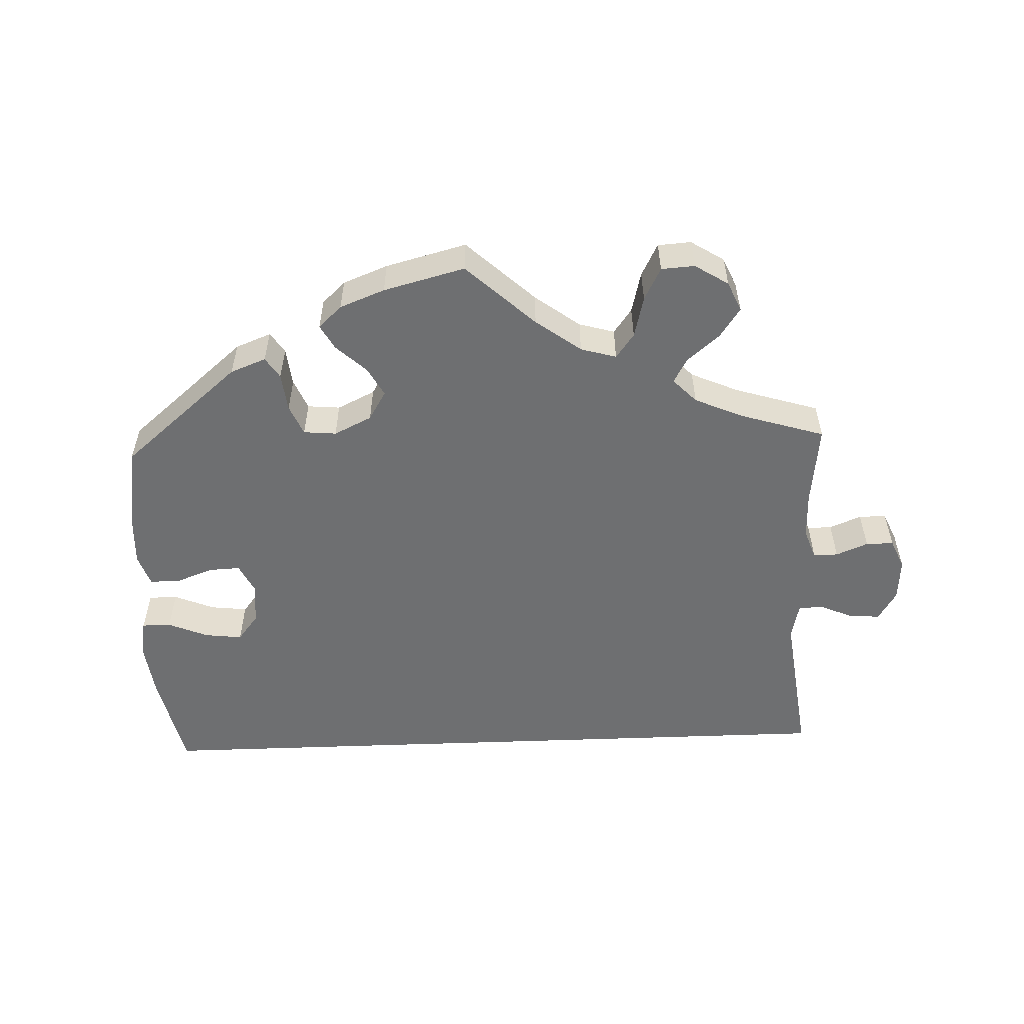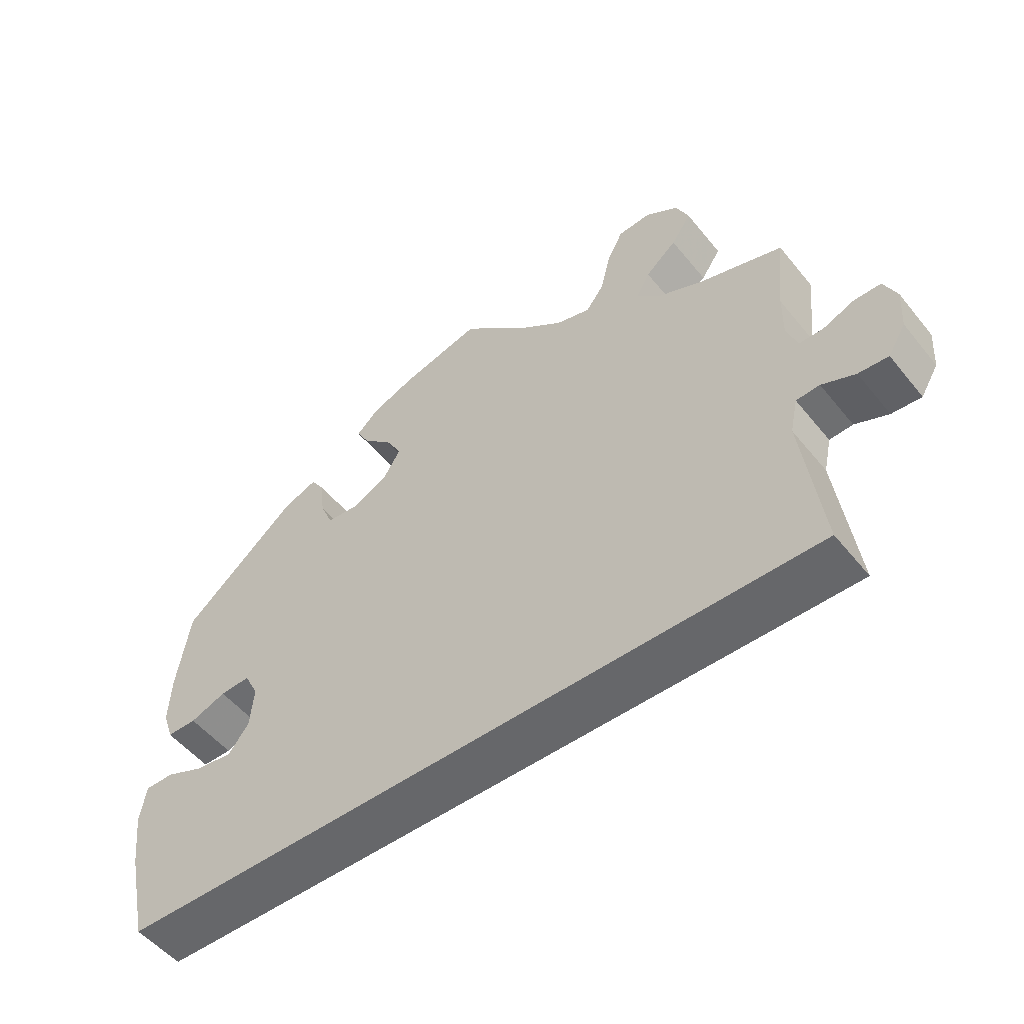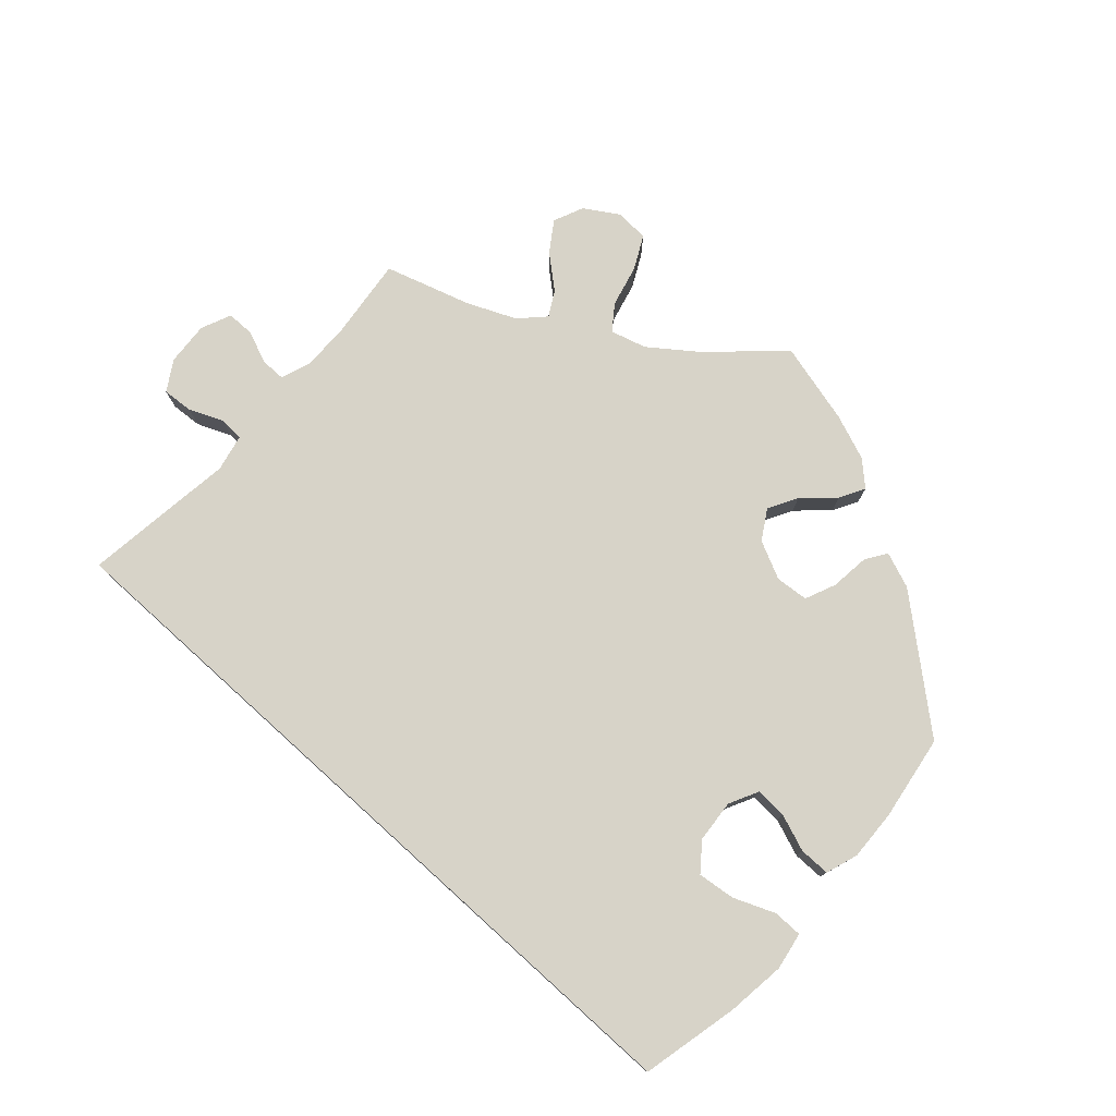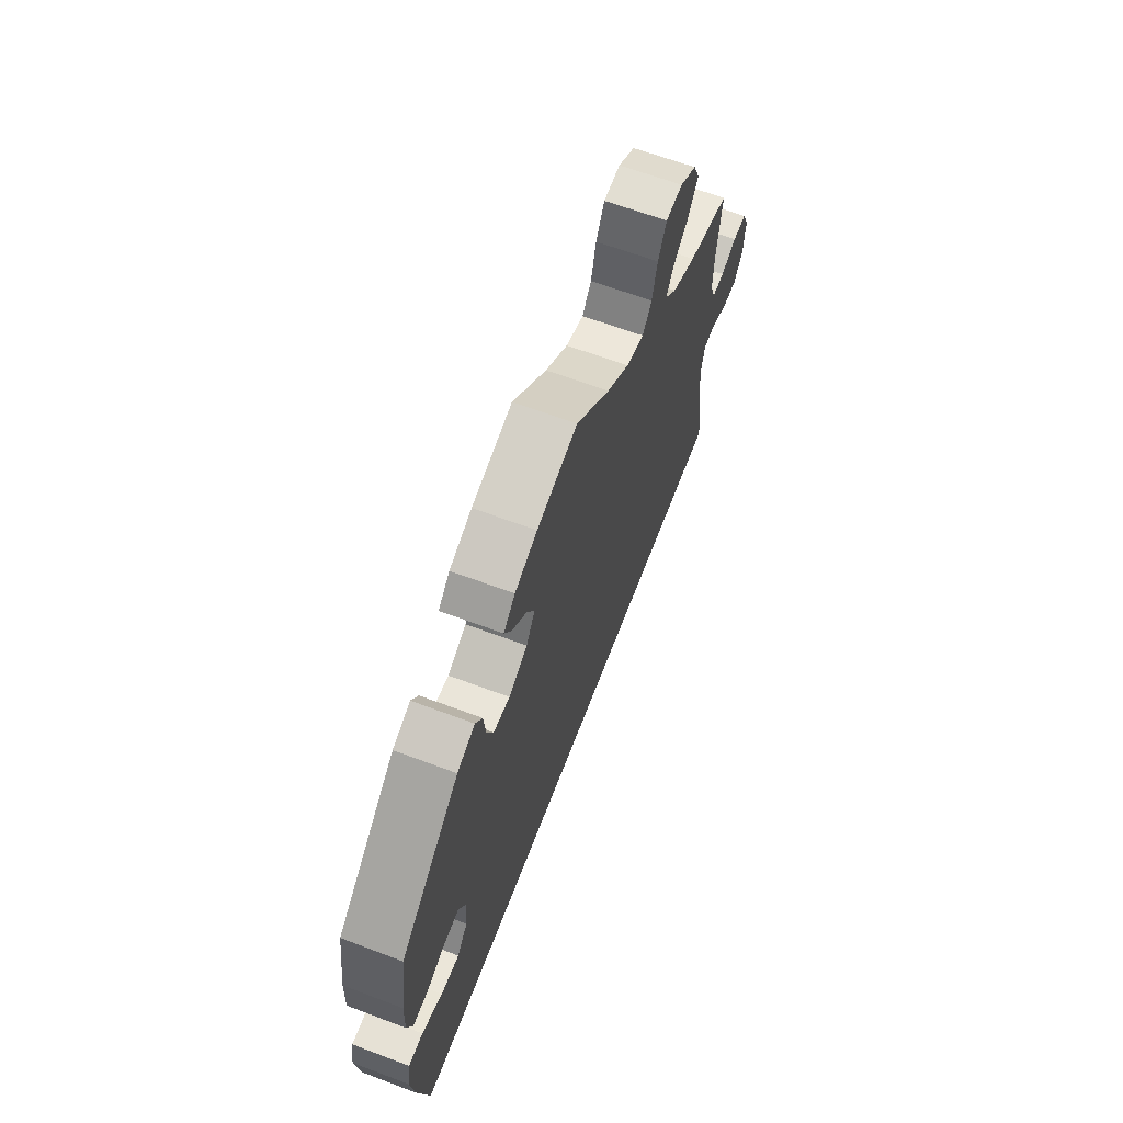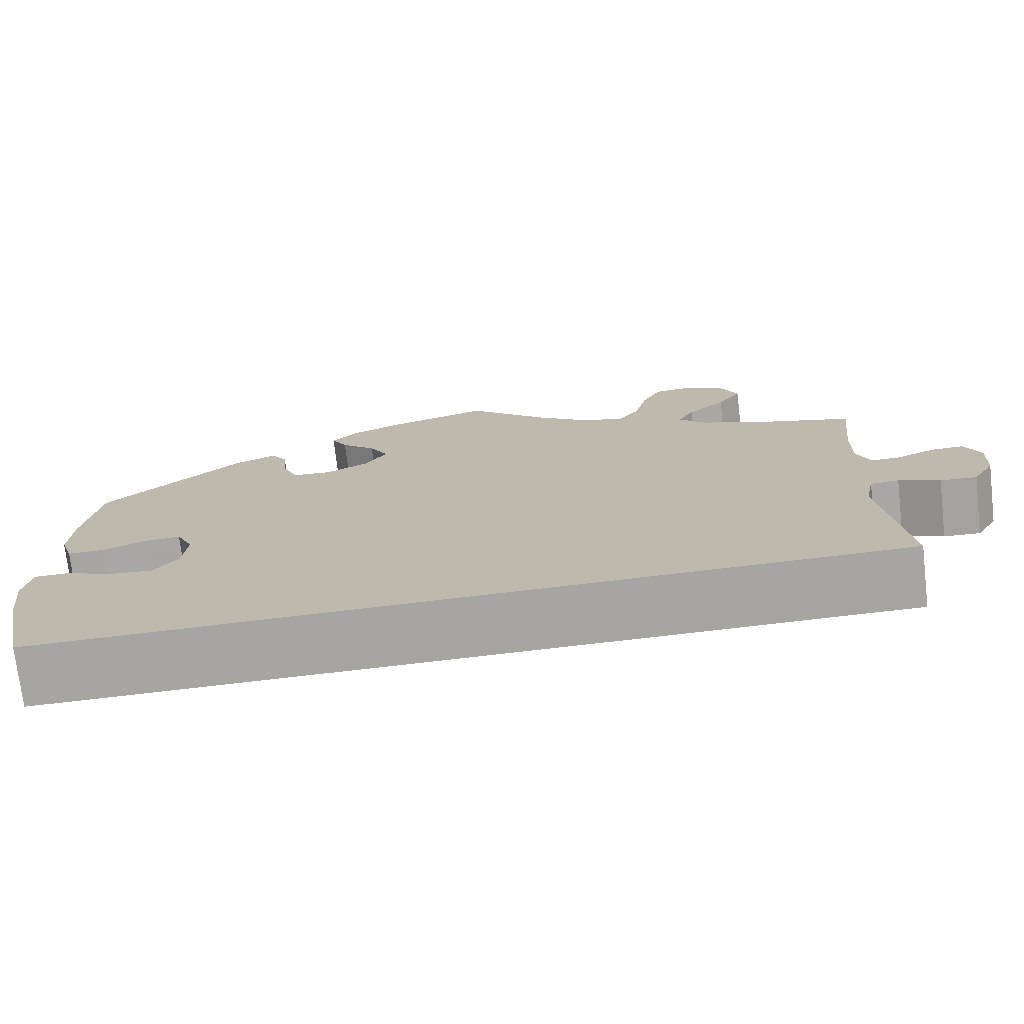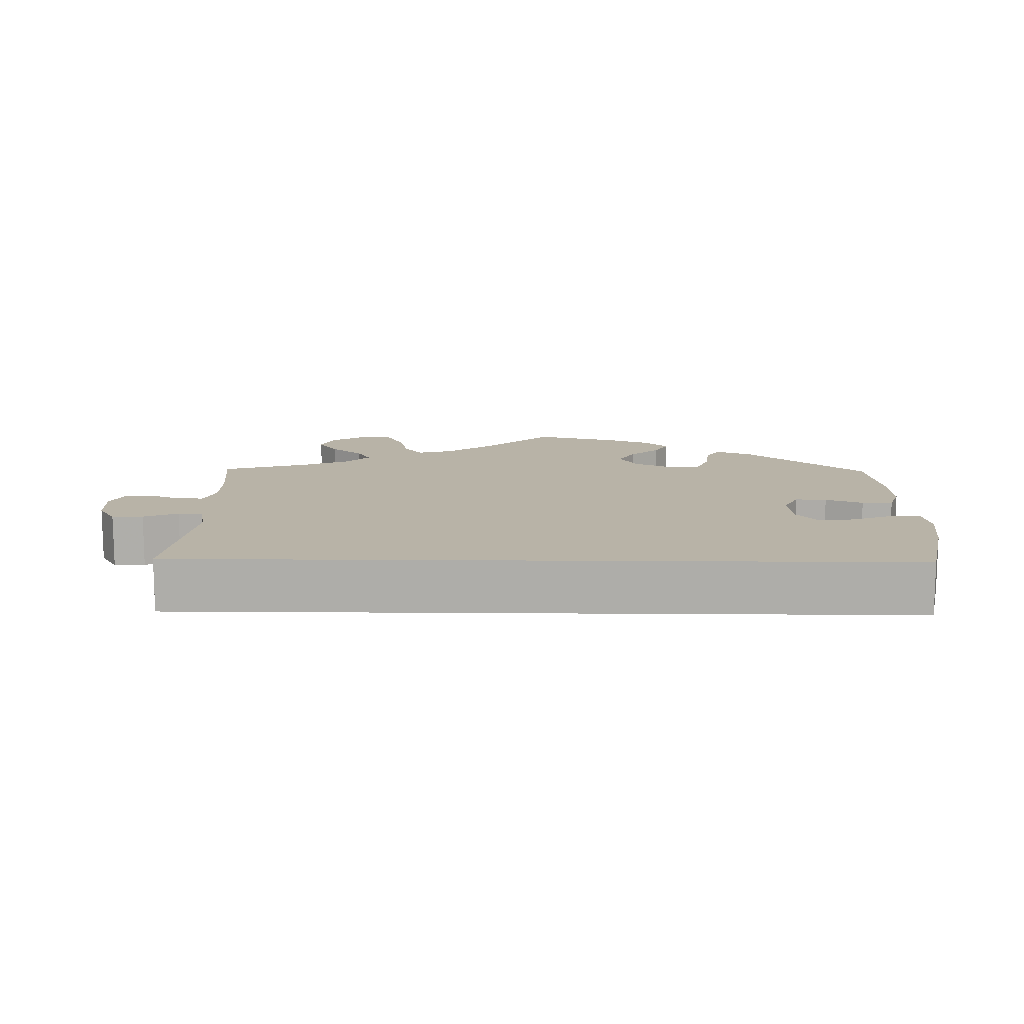
<metadata>
{"format":"obj","ext":"obj","renderer":"f3d","projection":"perspective","resolution":1024,"background":"white","views":[{"elev":-54.5,"azim":2.2,"up":"+Y"},{"elev":-52.2,"azim":37.9,"up":"+Z"},{"elev":76.9,"azim":-137.9,"up":"+Y"},{"elev":64.1,"azim":-69.2,"up":"+Z"},{"elev":-73.8,"azim":6.7,"up":"+Z"},{"elev":12.8,"azim":-179.0,"up":"+Y"}]}
</metadata>
<code>
v 0.094 0.07 0.491
v 0.156 0.07 0.445
v 0.205 0.07 0.431
v 0.23 0.07 0.465
v 0.244 0.07 0.522
v 0.267 0.07 0.567
v 0.313 0.07 0.57
v 0.359 0.07 0.541
v 0.377 0.07 0.5
v 0.349 0.07 0.459
v 0.305 0.07 0.422
v 0.286 0.07 0.388
v 0.318 0.07 0.355
v 0.384 0.07 0.326
v 0.501 0.07 0.29
v 0.488 0.07 0.178
v 0.487 0.07 0.113
v 0.502 0.07 0.072
v 0.536 0.07 0.072
v 0.58 0.07 0.09
v 0.618 0.07 0.09
v 0.636 0.07 0.049
v 0.632 0.07 -0.01
v 0.607 0.07 -0.051
v 0.565 0.07 -0.048
v 0.518 0.07 -0.028
v 0.485 0.07 -0.03
v 0.474 0.07 -0.08
v 0.501 0.07 -0.289
v -0.5 0.07 -0.289
v -0.53 0.07 -0.156
v -0.54 0.07 -0.076
v -0.531 0.07 -0.025
v -0.491 0.07 -0.025
v -0.435 0.07 -0.048
v -0.384 0.07 -0.054
v -0.355 0.07 -0.017
v -0.35 0.07 0.041
v -0.37 0.07 0.081
v -0.413 0.07 0.079
v -0.464 0.07 0.06
v -0.506 0.07 0.06
v -0.521 0.07 0.104
v -0.518 0.07 0.173
v -0.5 0.07 0.289
v -0.337 0.07 0.427
v -0.288 0.07 0.446
v -0.269 0.07 0.417
v -0.263 0.07 0.364
v -0.245 0.07 0.322
v -0.2 0.07 0.318
v -0.148 0.07 0.343
v -0.124 0.07 0.383
v -0.146 0.07 0.423
v -0.187 0.07 0.461
v -0.206 0.07 0.495
v -0.174 0.07 0.525
v -0.112 0.07 0.549
v 0 0.07 0.578
v 0.094 0 0.491
v 0.156 0 0.445
v 0.205 0 0.431
v 0.23 0 0.465
v 0.244 0 0.522
v 0.267 0 0.567
v 0.313 0 0.57
v 0.359 0 0.541
v 0.377 0 0.5
v 0.349 0 0.459
v 0.305 0 0.422
v 0.286 0 0.388
v 0.318 0 0.355
v 0.384 0 0.326
v 0.501 0 0.29
v 0.488 0 0.178
v 0.487 0 0.113
v 0.502 0 0.072
v 0.536 0 0.072
v 0.58 0 0.09
v 0.618 0 0.09
v 0.636 0 0.049
v 0.632 0 -0.01
v 0.607 0 -0.051
v 0.565 0 -0.048
v 0.518 0 -0.028
v 0.485 0 -0.03
v 0.474 0 -0.08
v 0.501 0 -0.289
v -0.5 0 -0.289
v -0.53 0 -0.156
v -0.54 0 -0.076
v -0.531 0 -0.025
v -0.491 0 -0.025
v -0.435 0 -0.048
v -0.384 0 -0.054
v -0.355 0 -0.017
v -0.35 0 0.041
v -0.37 0 0.081
v -0.413 0 0.079
v -0.464 0 0.06
v -0.506 0 0.06
v -0.521 0 0.104
v -0.518 0 0.173
v -0.5 0 0.289
v -0.337 0 0.427
v -0.288 0 0.446
v -0.269 0 0.417
v -0.263 0 0.364
v -0.245 0 0.322
v -0.2 0 0.318
v -0.148 0 0.343
v -0.124 0 0.383
v -0.146 0 0.423
v -0.187 0 0.461
v -0.206 0 0.495
v -0.174 0 0.525
v -0.112 0 0.549
v 0 0 0.578
f 58 59 1
f 57 58 1 2
f 54 55 56 57
f 53 54 57 2
f 52 53 2 3
f 51 52 3
f 46 47 48 49
f 46 49 50
f 45 46 50
f 44 45 50 51
f 40 41 42 43
f 39 40 43 44
f 32 33 34 35
f 32 35 36
f 31 32 36
f 28 29 30 31
f 27 28 31 36
f 26 27 36 37
f 24 25 26
f 23 24 26
f 19 20 21 22
f 18 19 22 23
f 14 15 16
f 13 14 16 17
f 12 13 17 18
f 8 9 10 11
f 8 11 12
f 7 8 12
f 4 5 6 7
f 3 4 7 12
f 39 44 51 3
f 23 26 37 38
f 18 23 38 39
f 3 12 18 39
f 60 118 117
f 61 60 117 116
f 116 115 114 113
f 61 116 113 112
f 62 61 112 111
f 62 111 110
f 108 107 106 105
f 109 108 105
f 109 105 104
f 110 109 104 103
f 102 101 100 99
f 103 102 99 98
f 94 93 92 91
f 95 94 91
f 95 91 90
f 90 89 88 87
f 95 90 87 86
f 96 95 86 85
f 85 84 83
f 85 83 82
f 81 80 79 78
f 82 81 78 77
f 75 74 73
f 76 75 73 72
f 77 76 72 71
f 70 69 68 67
f 71 70 67
f 71 67 66
f 66 65 64 63
f 71 66 63 62
f 62 110 103 98
f 97 96 85 82
f 98 97 82 77
f 98 77 71 62
f 1 60 61 2
f 2 61 62 3
f 3 62 63 4
f 4 63 64 5
f 5 64 65 6
f 6 65 66 7
f 7 66 67 8
f 8 67 68 9
f 9 68 69 10
f 10 69 70 11
f 11 70 71 12
f 12 71 72 13
f 13 72 73 14
f 14 73 74 15
f 15 74 75 16
f 16 75 76 17
f 17 76 77 18
f 18 77 78 19
f 19 78 79 20
f 20 79 80 21
f 21 80 81 22
f 22 81 82 23
f 23 82 83 24
f 24 83 84 25
f 25 84 85 26
f 26 85 86 27
f 27 86 87 28
f 28 87 88 29
f 29 88 89 30
f 30 89 90 31
f 31 90 91 32
f 32 91 92 33
f 33 92 93 34
f 34 93 94 35
f 35 94 95 36
f 36 95 96 37
f 37 96 97 38
f 38 97 98 39
f 39 98 99 40
f 40 99 100 41
f 41 100 101 42
f 42 101 102 43
f 43 102 103 44
f 44 103 104 45
f 45 104 105 46
f 46 105 106 47
f 47 106 107 48
f 48 107 108 49
f 49 108 109 50
f 50 109 110 51
f 51 110 111 52
f 52 111 112 53
f 53 112 113 54
f 54 113 114 55
f 55 114 115 56
f 56 115 116 57
f 57 116 117 58
f 58 117 118 59
f 59 118 60 1

</code>
